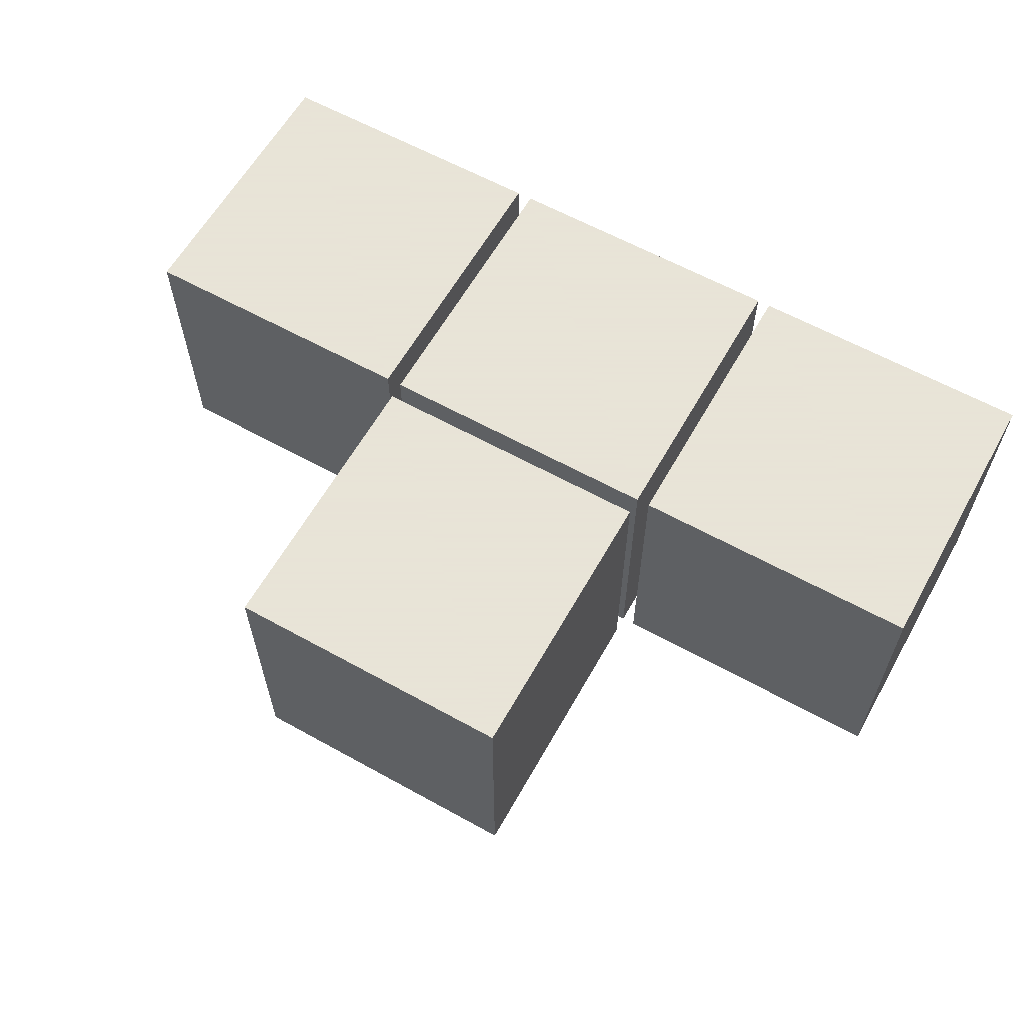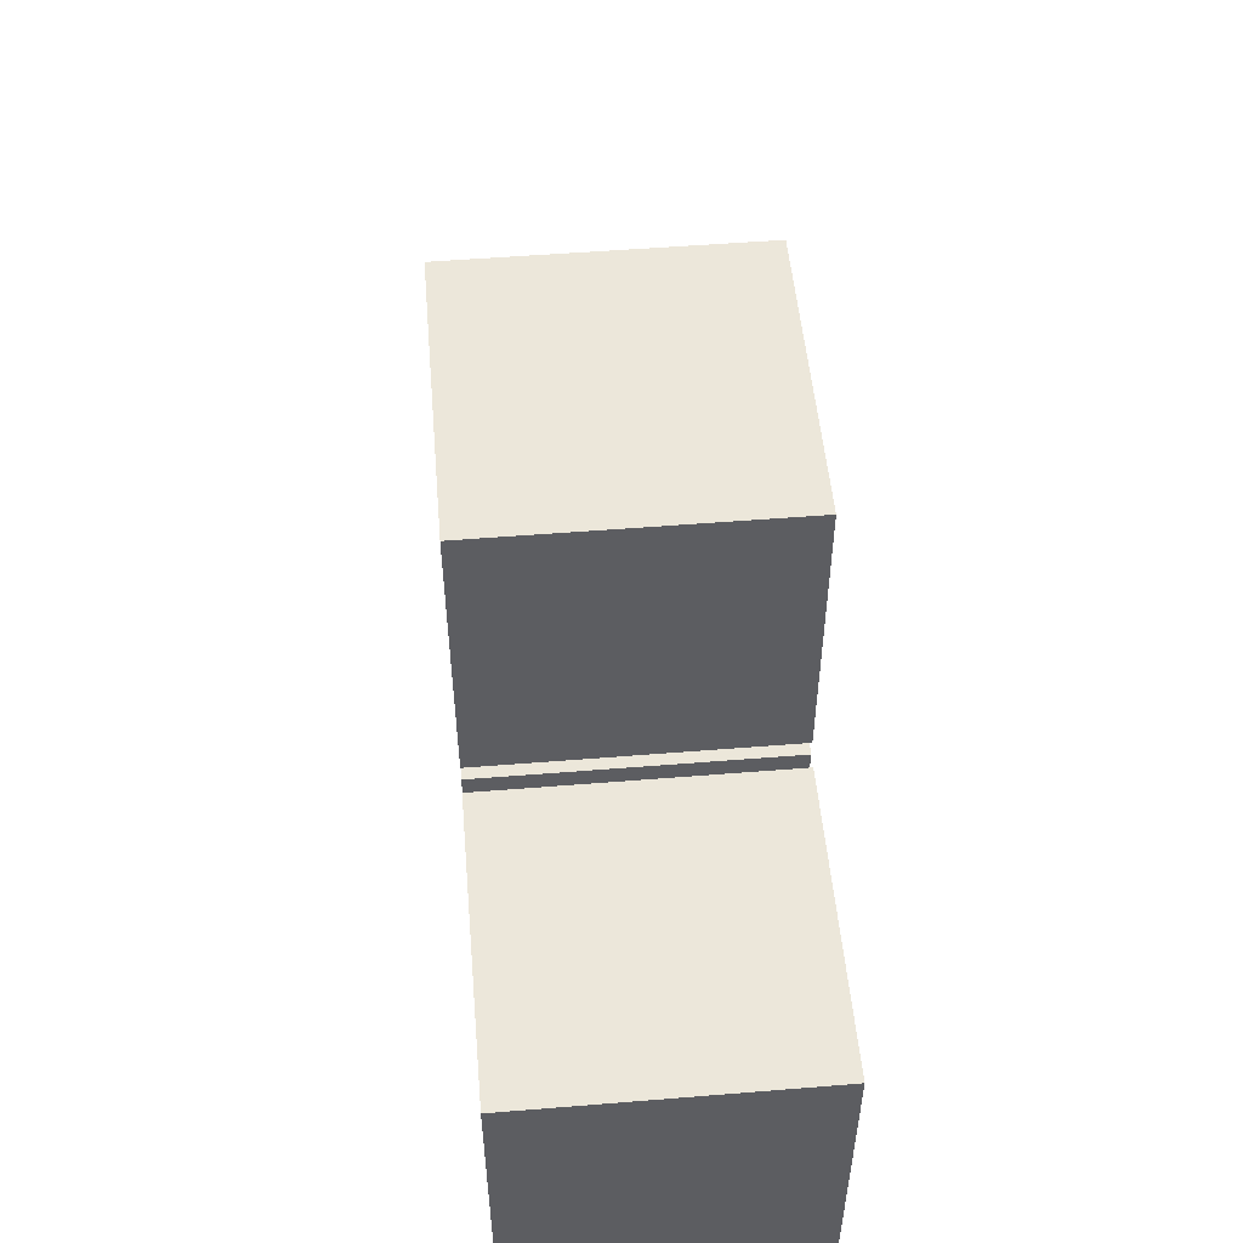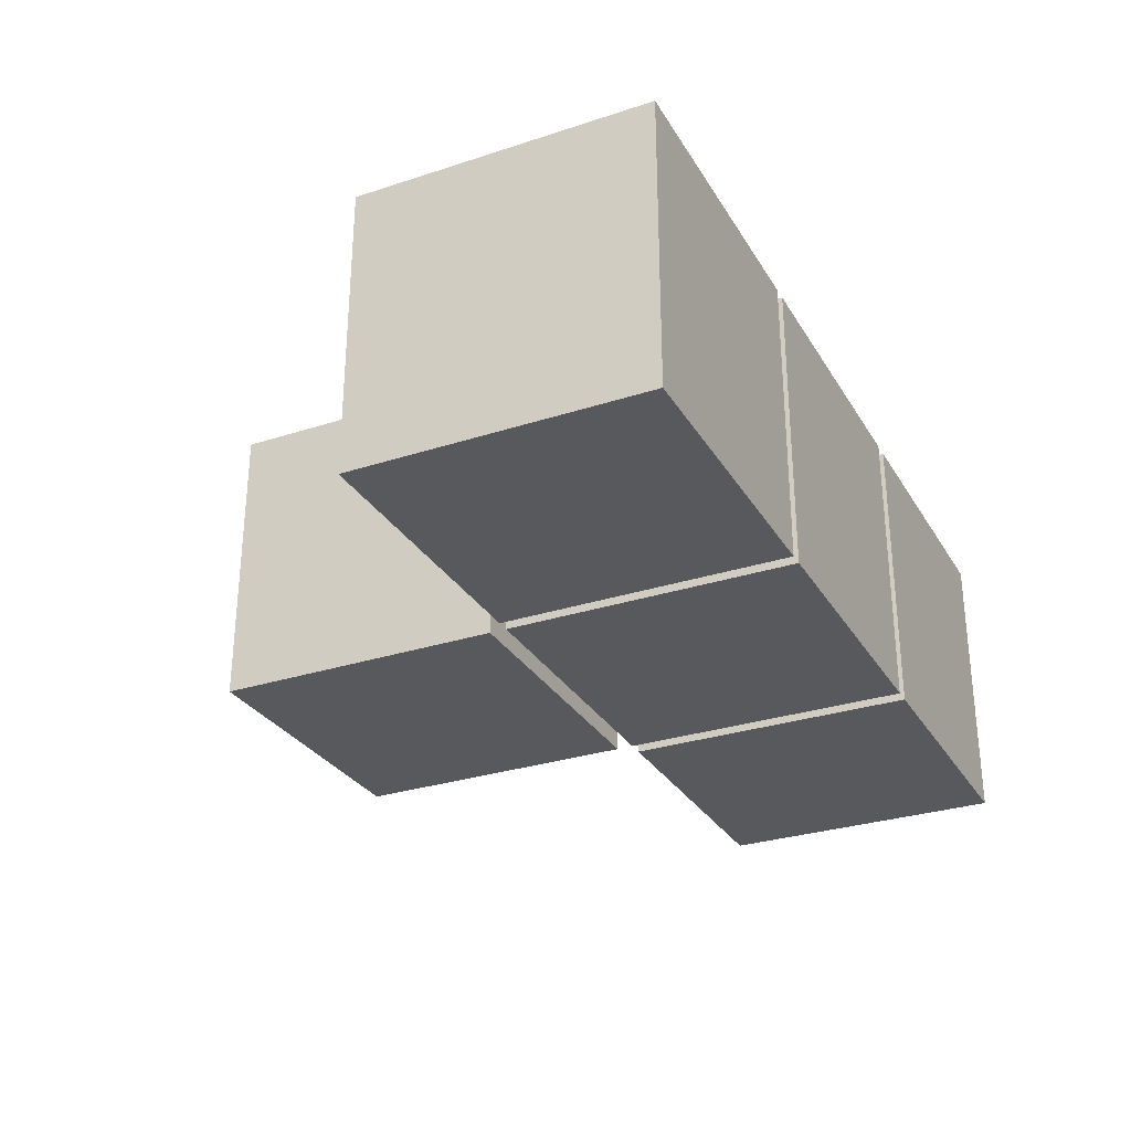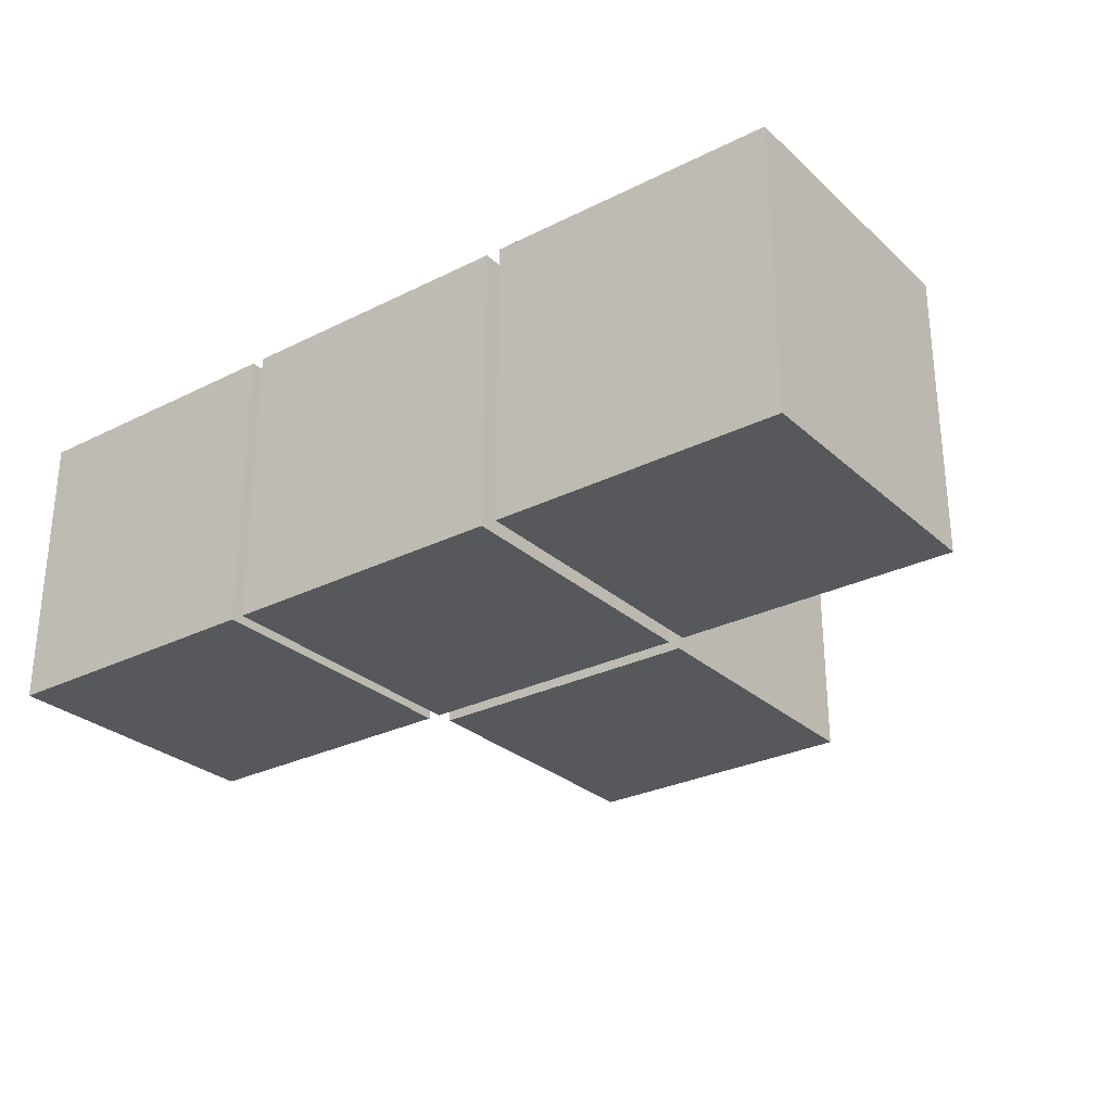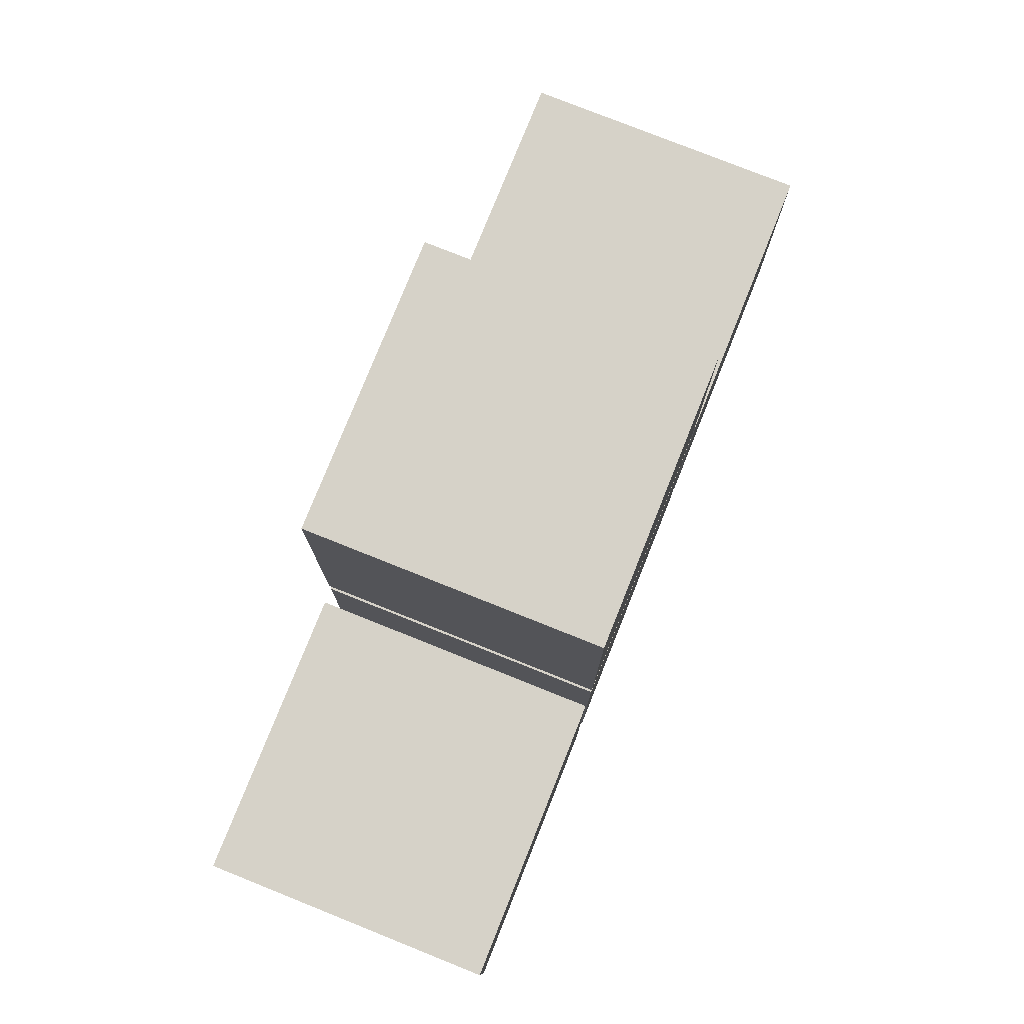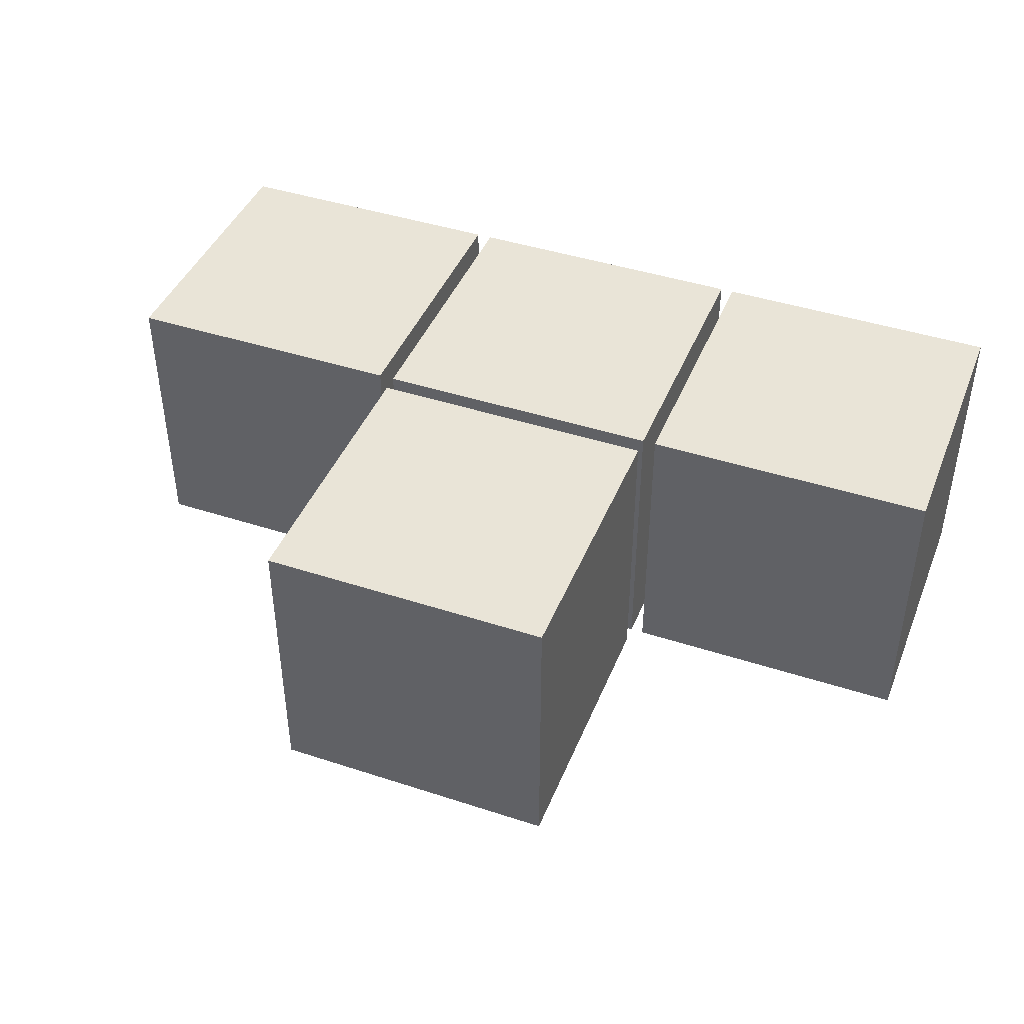
<metadata>
{"format":"obj","ext":"obj","renderer":"f3d","projection":"perspective","resolution":1024,"background":"white","views":[{"elev":61.4,"azim":29.4,"up":"+Y"},{"elev":52.1,"azim":85.0,"up":"+Z"},{"elev":-29.5,"azim":115.6,"up":"+Y"},{"elev":-28.3,"azim":-143.0,"up":"+Y"},{"elev":77.8,"azim":-68.2,"up":"+Z"},{"elev":43.0,"azim":21.2,"up":"+Y"}]}
</metadata>
<code>
o Object.1
v -20 -20 82.32
v 20 -20 82.32
v -20 20 82.32
v 20 20 42.32
v -20 -20 42.32
v -20 20 42.32
v 20 -20 42.32
v 20 20 82.32
f 1 2 3
f 4 5 6
f 5 4 7
f 8 3 2
f 5 7 2
f 5 3 6
f 8 2 7
f 6 3 8
f 5 1 3
f 7 4 8
f 2 1 5
f 8 4 6
o Object.2
v -62.14 -20 40
v -22.14 -20 40
v -62.14 20 40
v -22.14 20 0
v -62.14 -20 0
v -62.14 20 0
v -22.14 -20 0
v -22.14 20 40
f 9 10 11
f 12 13 14
f 13 12 15
f 16 11 10
f 13 15 10
f 13 11 14
f 16 10 15
f 14 11 16
f 13 9 11
f 15 12 16
f 10 9 13
f 16 12 14
o Object.3
v 21.81 -20 40
v 61.81 -20 40
v 21.81 20 40
v 61.81 20 0
v 21.81 -20 0
v 21.81 20 0
v 61.81 -20 0
v 61.81 20 40
f 17 18 19
f 20 21 22
f 21 20 23
f 24 19 18
f 21 23 18
f 21 19 22
f 24 18 23
f 22 19 24
f 21 17 19
f 23 20 24
f 18 17 21
f 24 20 22
o Object.4
v -20 -20 40
v 20 -20 40
v -20 20 40
v 20 20 0
v -20 -20 0
v -20 20 0
v 20 -20 0
v 20 20 40
f 25 26 27
f 28 29 30
f 29 28 31
f 32 27 26
f 29 31 26
f 29 27 30
f 32 26 31
f 30 27 32
f 29 25 27
f 31 28 32
f 26 25 29
f 32 28 30

</code>
